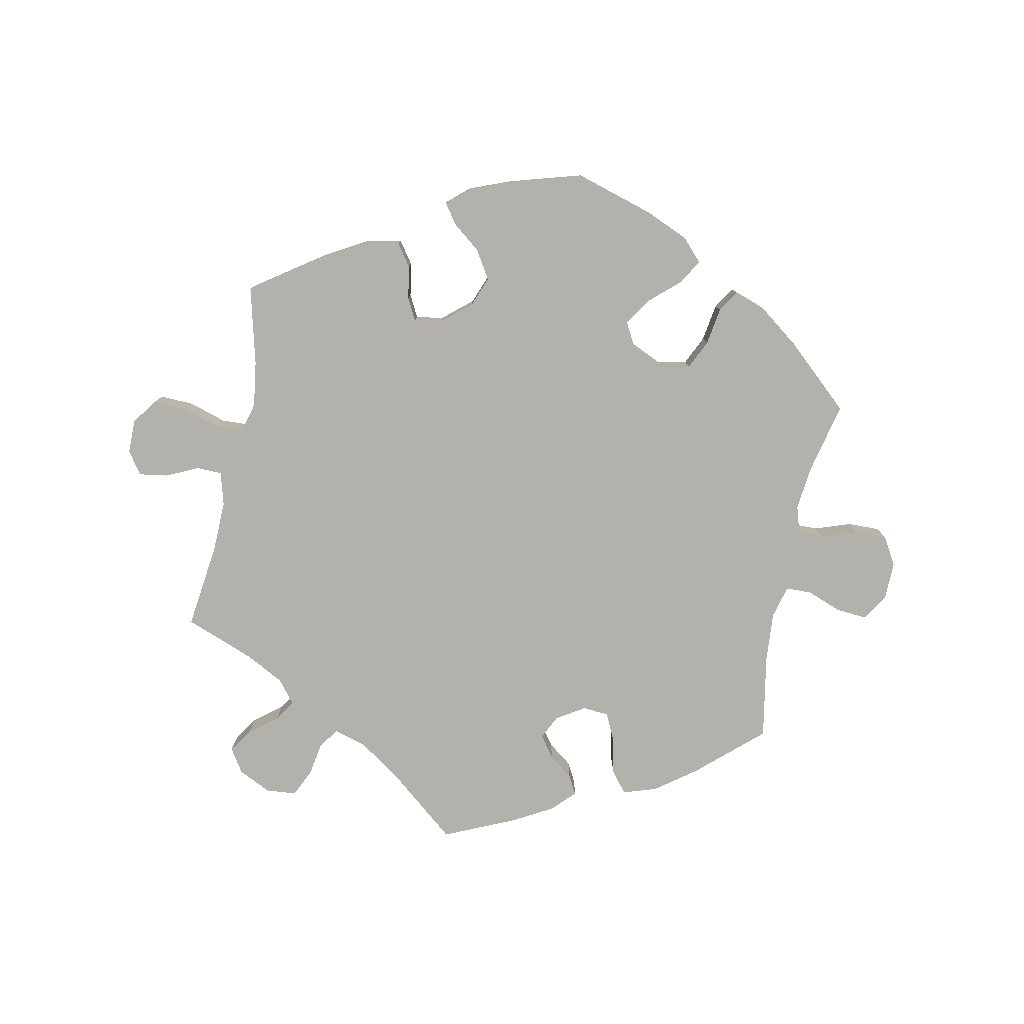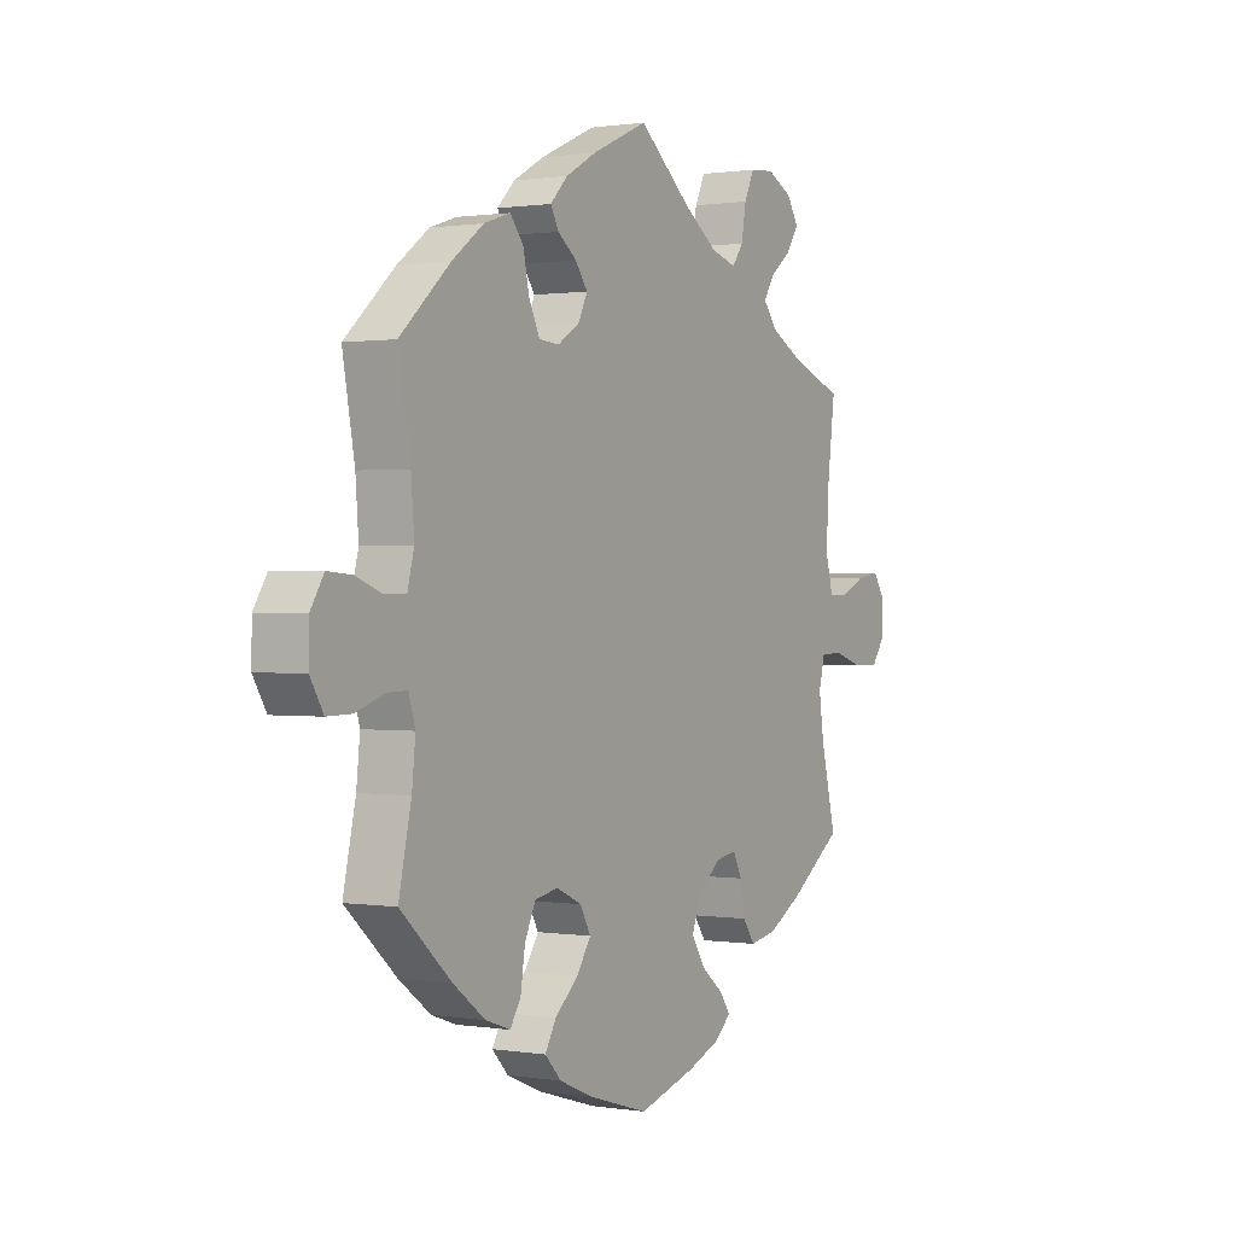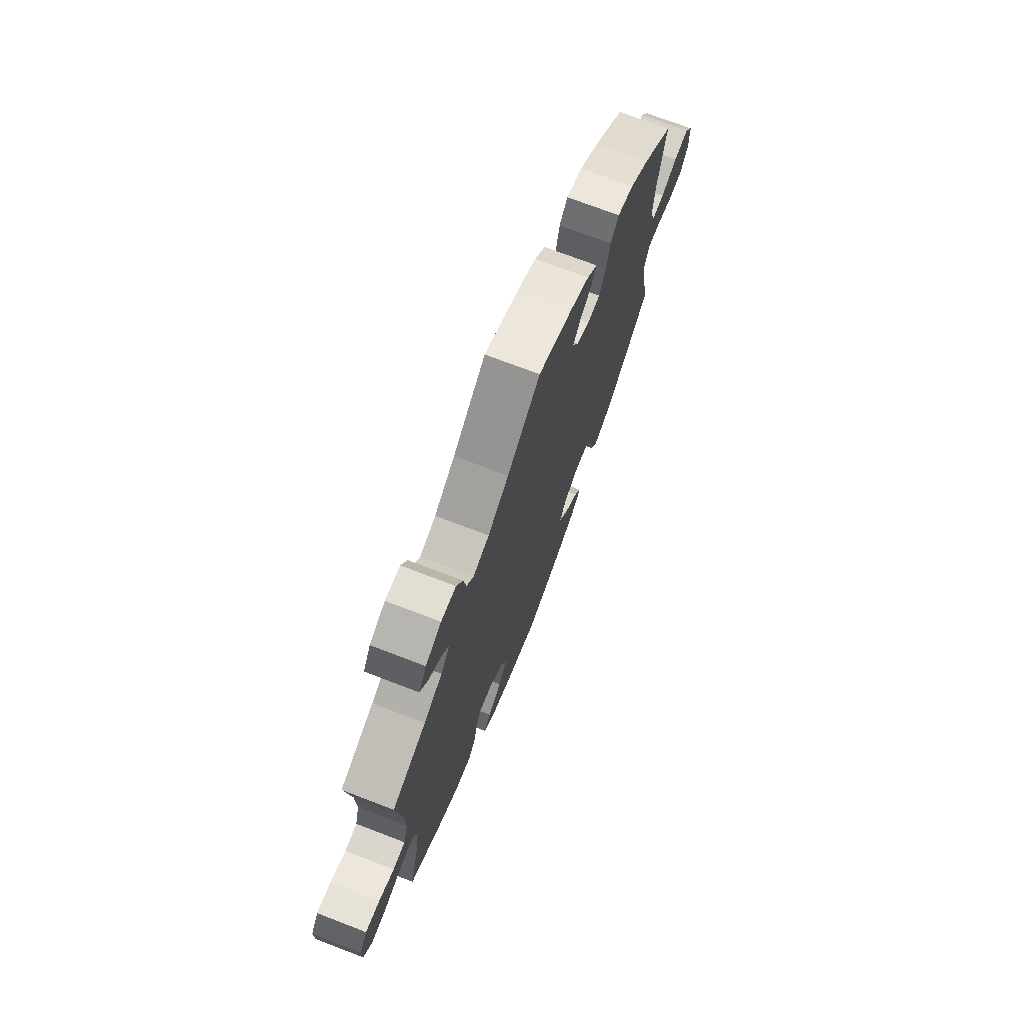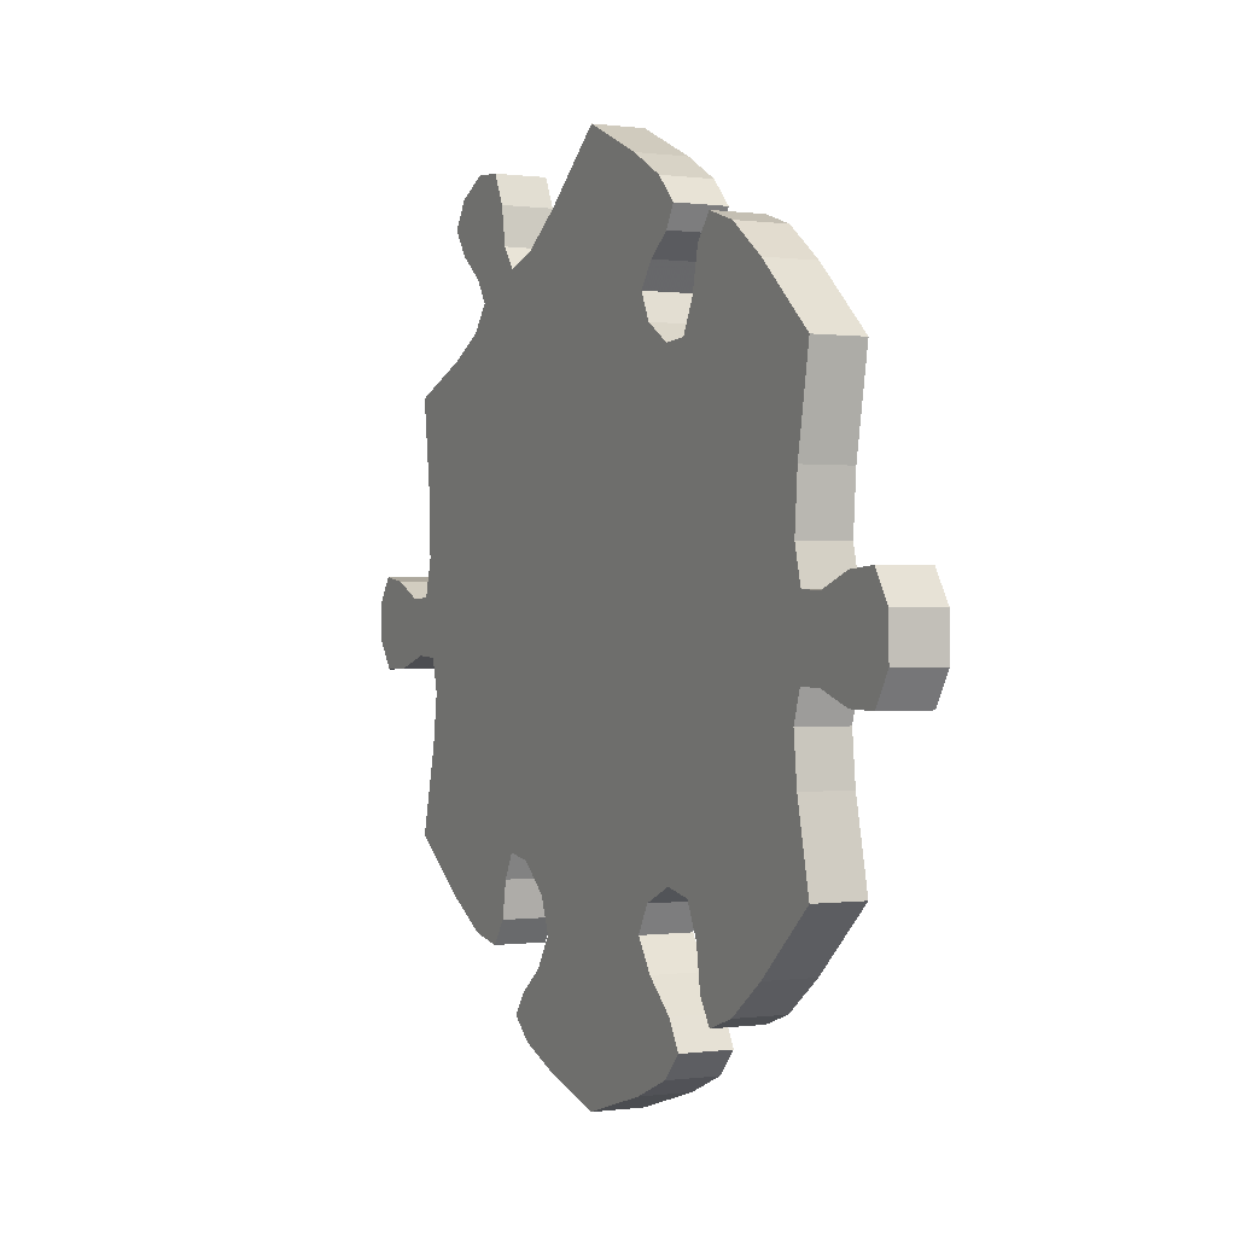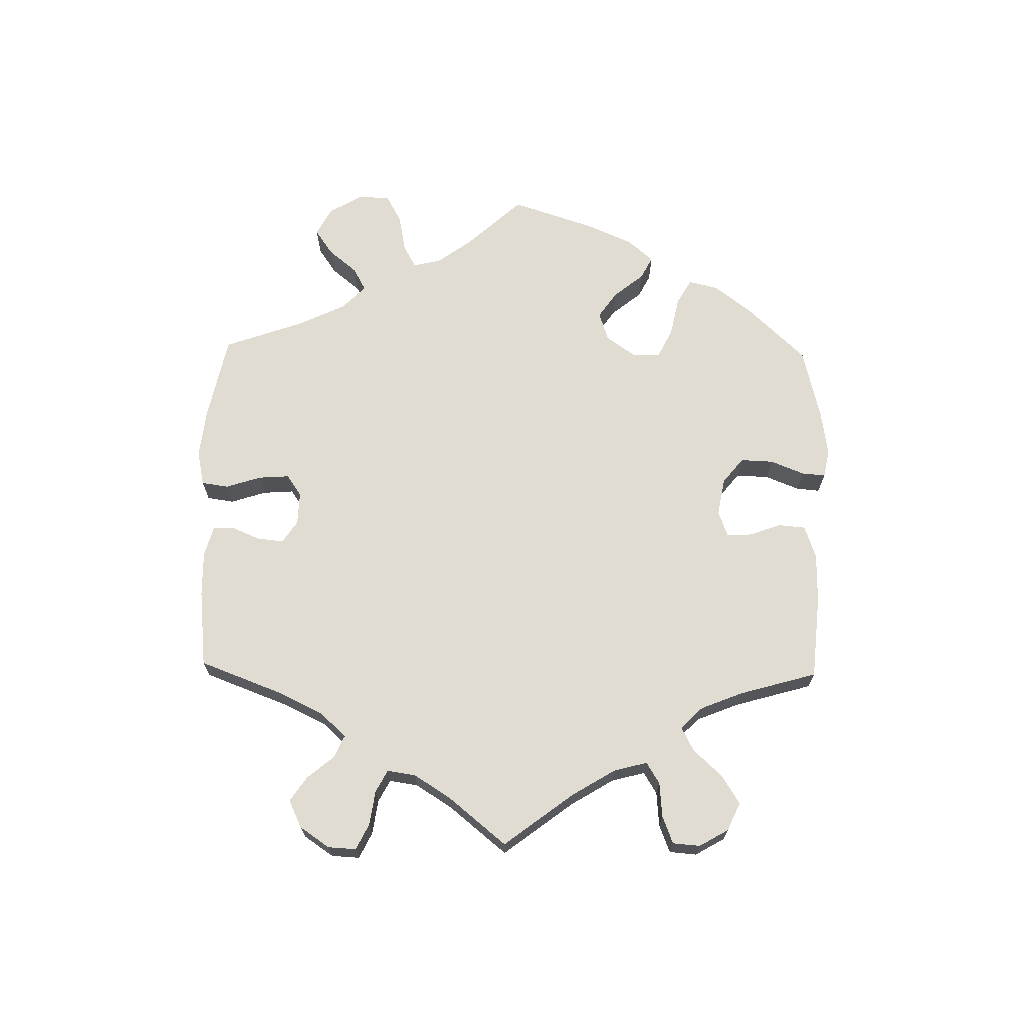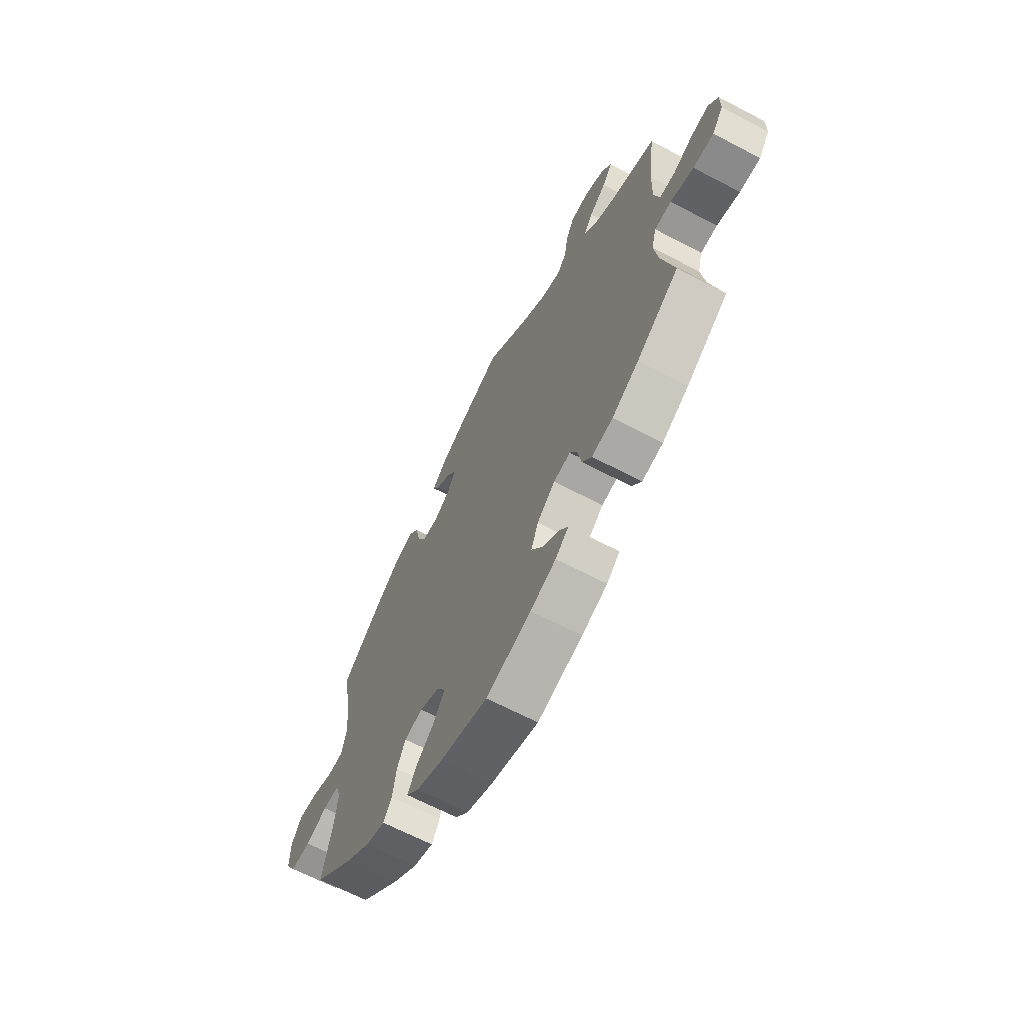
<metadata>
{"format":"obj","ext":"obj","renderer":"f3d","projection":"perspective","resolution":1024,"background":"white","views":[{"elev":-79.1,"azim":168.5,"up":"+Y"},{"elev":0.7,"azim":-59.5,"up":"+Z"},{"elev":72.4,"azim":111.0,"up":"+Z"},{"elev":0.1,"azim":-116.7,"up":"+Z"},{"elev":69.0,"azim":61.1,"up":"+Y"},{"elev":-65.7,"azim":62.2,"up":"+Z"}]}
</metadata>
<code>
v -0.476 0.07 -0.177
v -0.469 0.07 -0.111
v -0.482 0.07 -0.069
v -0.522 0.07 -0.07
v -0.577 0.07 -0.089
v -0.626 0.07 -0.09
v -0.652 0.07 -0.047
v -0.651 0.07 0.012
v -0.625 0.07 0.053
v -0.577 0.07 0.049
v -0.524 0.07 0.029
v -0.484 0.07 0.03
v -0.471 0.07 0.08
v -0.477 0.07 0.158
v -0.501 0.07 0.289
v -0.402 0.07 0.378
v -0.34 0.07 0.424
v -0.288 0.07 0.441
v -0.262 0.07 0.408
v -0.25 0.07 0.352
v -0.229 0.07 0.309
v -0.189 0.07 0.306
v -0.146 0.07 0.333
v -0.128 0.07 0.37
v -0.152 0.07 0.403
v -0.189 0.07 0.431
v -0.205 0.07 0.46
v -0.171 0.07 0.495
v -0.11 0.07 0.529
v 0 0.07 0.578
v 0.105 0.07 0.492
v 0.171 0.07 0.447
v 0.222 0.07 0.432
v 0.244 0.07 0.462
v 0.253 0.07 0.515
v 0.273 0.07 0.557
v 0.32 0.07 0.561
v 0.37 0.07 0.537
v 0.394 0.07 0.5
v 0.369 0.07 0.463
v 0.327 0.07 0.43
v 0.306 0.07 0.397
v 0.334 0.07 0.362
v 0.393 0.07 0.331
v 0.501 0.07 0.29
v 0.484 0.07 0.156
v 0.482 0.07 0.077
v 0.496 0.07 0.026
v 0.535 0.07 0.025
v 0.584 0.07 0.048
v 0.629 0.07 0.055
v 0.653 0.07 0.02
v 0.653 0.07 -0.032
v 0.625 0.07 -0.071
v 0.573 0.07 -0.069
v 0.515 0.07 -0.051
v 0.473 0.07 -0.053
v 0.461 0.07 -0.099
v 0.471 0.07 -0.169
v 0.501 0.07 -0.289
v 0.395 0.07 -0.363
v 0.328 0.07 -0.401
v 0.275 0.07 -0.411
v 0.251 0.07 -0.377
v 0.242 0.07 -0.326
v 0.224 0.07 -0.291
v 0.182 0.07 -0.298
v 0.137 0.07 -0.336
v 0.119 0.07 -0.383
v 0.146 0.07 -0.426
v 0.19 0.07 -0.461
v 0.211 0.07 -0.491
v 0.178 0.07 -0.52
v 0.114 0.07 -0.545
v 0.001 0.07 -0.578
v -0.119 0.07 -0.542
v -0.185 0.07 -0.514
v -0.217 0.07 -0.48
v -0.195 0.07 -0.442
v -0.149 0.07 -0.401
v -0.121 0.07 -0.359
v -0.142 0.07 -0.321
v -0.192 0.07 -0.298
v -0.238 0.07 -0.307
v -0.259 0.07 -0.352
v -0.268 0.07 -0.41
v -0.289 0.07 -0.443
v -0.338 0.07 -0.426
v -0.401 0.07 -0.379
v -0.501 0.07 -0.289
v -0.476 0 -0.177
v -0.469 0 -0.111
v -0.482 0 -0.069
v -0.522 0 -0.07
v -0.577 0 -0.089
v -0.626 0 -0.09
v -0.652 0 -0.047
v -0.651 0 0.012
v -0.625 0 0.053
v -0.577 0 0.049
v -0.524 0 0.029
v -0.484 0 0.03
v -0.471 0 0.08
v -0.477 0 0.158
v -0.501 0 0.289
v -0.402 0 0.378
v -0.34 0 0.424
v -0.288 0 0.441
v -0.262 0 0.408
v -0.25 0 0.352
v -0.229 0 0.309
v -0.189 0 0.306
v -0.146 0 0.333
v -0.128 0 0.37
v -0.152 0 0.403
v -0.189 0 0.431
v -0.205 0 0.46
v -0.171 0 0.495
v -0.11 0 0.529
v 0 0 0.578
v 0.105 0 0.492
v 0.171 0 0.447
v 0.222 0 0.432
v 0.244 0 0.462
v 0.253 0 0.515
v 0.273 0 0.557
v 0.32 0 0.561
v 0.37 0 0.537
v 0.394 0 0.5
v 0.369 0 0.463
v 0.327 0 0.43
v 0.306 0 0.397
v 0.334 0 0.362
v 0.393 0 0.331
v 0.501 0 0.29
v 0.484 0 0.156
v 0.482 0 0.077
v 0.496 0 0.026
v 0.535 0 0.025
v 0.584 0 0.048
v 0.629 0 0.055
v 0.653 0 0.02
v 0.653 0 -0.032
v 0.625 0 -0.071
v 0.573 0 -0.069
v 0.515 0 -0.051
v 0.473 0 -0.053
v 0.461 0 -0.099
v 0.471 0 -0.169
v 0.501 0 -0.289
v 0.395 0 -0.363
v 0.328 0 -0.401
v 0.275 0 -0.411
v 0.251 0 -0.377
v 0.242 0 -0.326
v 0.224 0 -0.291
v 0.182 0 -0.298
v 0.137 0 -0.336
v 0.119 0 -0.383
v 0.146 0 -0.426
v 0.19 0 -0.461
v 0.211 0 -0.491
v 0.178 0 -0.52
v 0.114 0 -0.545
v 0.001 0 -0.578
v -0.119 0 -0.542
v -0.185 0 -0.514
v -0.217 0 -0.48
v -0.195 0 -0.442
v -0.149 0 -0.401
v -0.121 0 -0.359
v -0.142 0 -0.321
v -0.192 0 -0.298
v -0.238 0 -0.307
v -0.259 0 -0.352
v -0.268 0 -0.41
v -0.289 0 -0.443
v -0.338 0 -0.426
v -0.401 0 -0.379
v -0.501 0 -0.289
f 89 90 1
f 88 89 1 2
f 85 86 87 88
f 84 85 88 2
f 83 84 2 3
f 82 83 3
f 77 78 79 80
f 77 80 81
f 76 77 81
f 75 76 81
f 74 75 81 82
f 70 71 72 73
f 69 70 73 74
f 62 63 64 65
f 62 65 66
f 59 60 61 62
f 58 59 62 66
f 57 58 66 67
f 53 54 55 56
f 53 56 57
f 52 53 57
f 49 50 51 52
f 48 49 52 57
f 47 48 57 67
f 44 45 46
f 43 44 46 47
f 42 43 47 67
f 38 39 40 41
f 38 41 42
f 37 38 42
f 34 35 36 37
f 33 34 37 42
f 32 33 42 67
f 28 29 30 31
f 25 26 27 28
f 24 25 28 31
f 23 24 31 32
f 17 18 19 20
f 17 20 21
f 14 15 16 17
f 13 14 17 21
f 12 13 21 22
f 8 9 10 11
f 8 11 12
f 7 8 12
f 4 5 6 7
f 3 4 7 12
f 82 3 12 22
f 69 74 82 22
f 23 32 67 68
f 22 23 68 69
f 91 180 179
f 92 91 179 178
f 178 177 176 175
f 92 178 175 174
f 93 92 174 173
f 93 173 172
f 170 169 168 167
f 171 170 167
f 171 167 166
f 171 166 165
f 172 171 165 164
f 163 162 161 160
f 164 163 160 159
f 155 154 153 152
f 156 155 152
f 152 151 150 149
f 156 152 149 148
f 157 156 148 147
f 146 145 144 143
f 147 146 143
f 147 143 142
f 142 141 140 139
f 147 142 139 138
f 157 147 138 137
f 136 135 134
f 137 136 134 133
f 157 137 133 132
f 131 130 129 128
f 132 131 128
f 132 128 127
f 127 126 125 124
f 132 127 124 123
f 157 132 123 122
f 121 120 119 118
f 118 117 116 115
f 121 118 115 114
f 122 121 114 113
f 110 109 108 107
f 111 110 107
f 107 106 105 104
f 111 107 104 103
f 112 111 103 102
f 101 100 99 98
f 102 101 98
f 102 98 97
f 97 96 95 94
f 102 97 94 93
f 112 102 93 172
f 112 172 164 159
f 158 157 122 113
f 159 158 113 112
f 1 91 92 2
f 2 92 93 3
f 3 93 94 4
f 4 94 95 5
f 5 95 96 6
f 6 96 97 7
f 7 97 98 8
f 8 98 99 9
f 9 99 100 10
f 10 100 101 11
f 11 101 102 12
f 12 102 103 13
f 13 103 104 14
f 14 104 105 15
f 15 105 106 16
f 16 106 107 17
f 17 107 108 18
f 18 108 109 19
f 19 109 110 20
f 20 110 111 21
f 21 111 112 22
f 22 112 113 23
f 23 113 114 24
f 24 114 115 25
f 25 115 116 26
f 26 116 117 27
f 27 117 118 28
f 28 118 119 29
f 29 119 120 30
f 30 120 121 31
f 31 121 122 32
f 32 122 123 33
f 33 123 124 34
f 34 124 125 35
f 35 125 126 36
f 36 126 127 37
f 37 127 128 38
f 38 128 129 39
f 39 129 130 40
f 40 130 131 41
f 41 131 132 42
f 42 132 133 43
f 43 133 134 44
f 44 134 135 45
f 45 135 136 46
f 46 136 137 47
f 47 137 138 48
f 48 138 139 49
f 49 139 140 50
f 50 140 141 51
f 51 141 142 52
f 52 142 143 53
f 53 143 144 54
f 54 144 145 55
f 55 145 146 56
f 56 146 147 57
f 57 147 148 58
f 58 148 149 59
f 59 149 150 60
f 60 150 151 61
f 61 151 152 62
f 62 152 153 63
f 63 153 154 64
f 64 154 155 65
f 65 155 156 66
f 66 156 157 67
f 67 157 158 68
f 68 158 159 69
f 69 159 160 70
f 70 160 161 71
f 71 161 162 72
f 72 162 163 73
f 73 163 164 74
f 74 164 165 75
f 75 165 166 76
f 76 166 167 77
f 77 167 168 78
f 78 168 169 79
f 79 169 170 80
f 80 170 171 81
f 81 171 172 82
f 82 172 173 83
f 83 173 174 84
f 84 174 175 85
f 85 175 176 86
f 86 176 177 87
f 87 177 178 88
f 88 178 179 89
f 89 179 180 90
f 90 180 91 1

</code>
